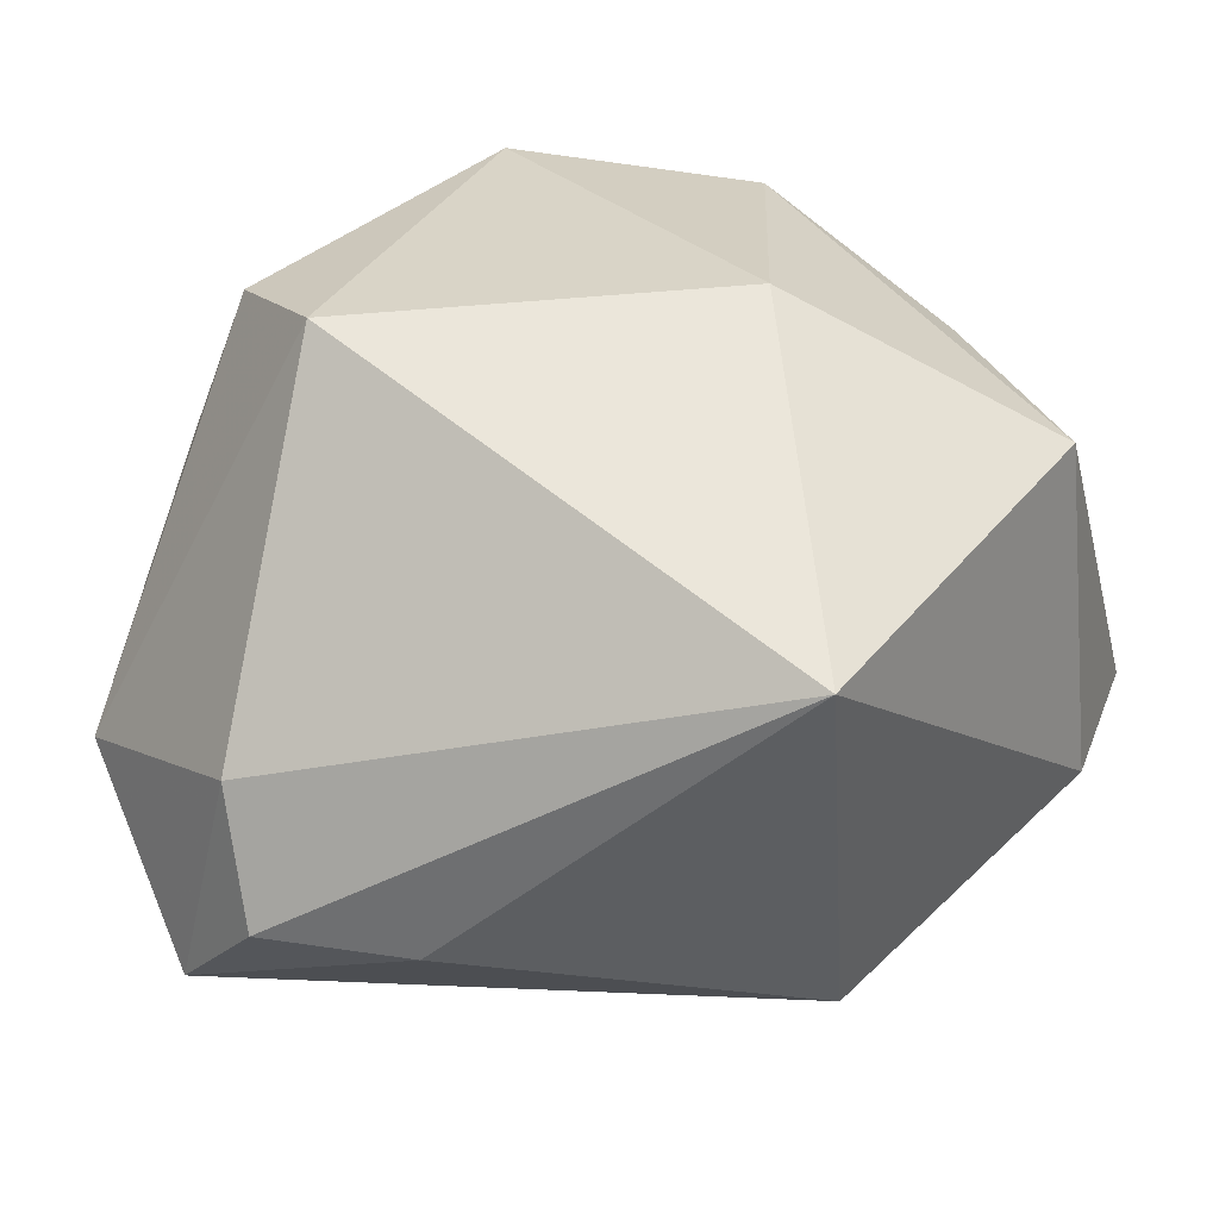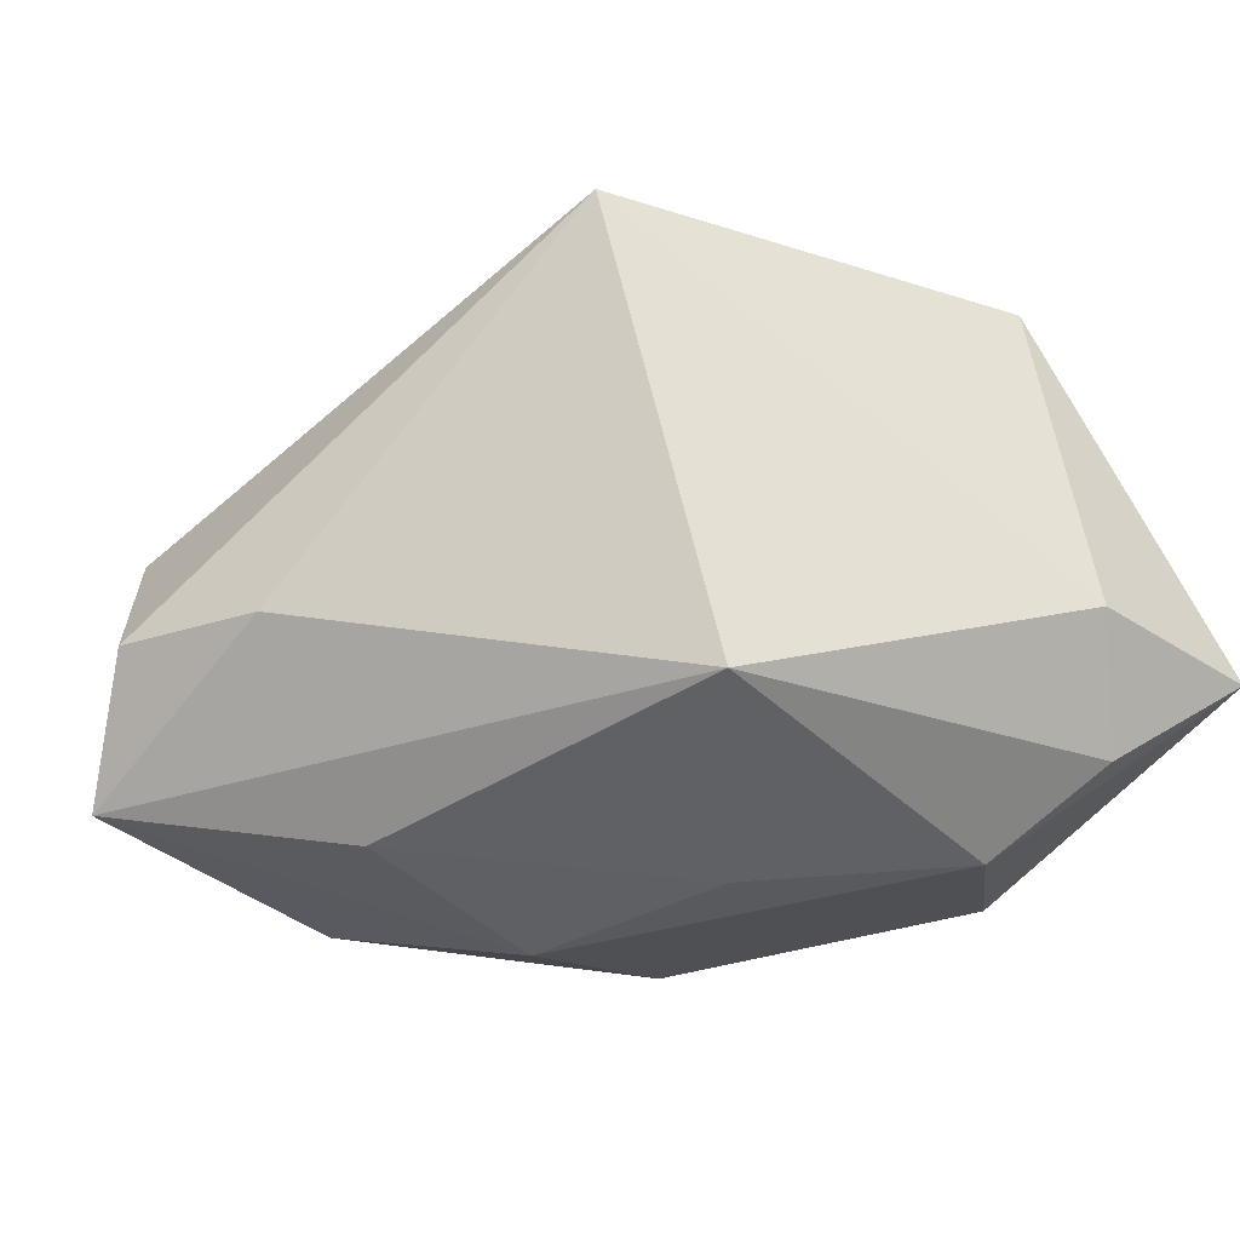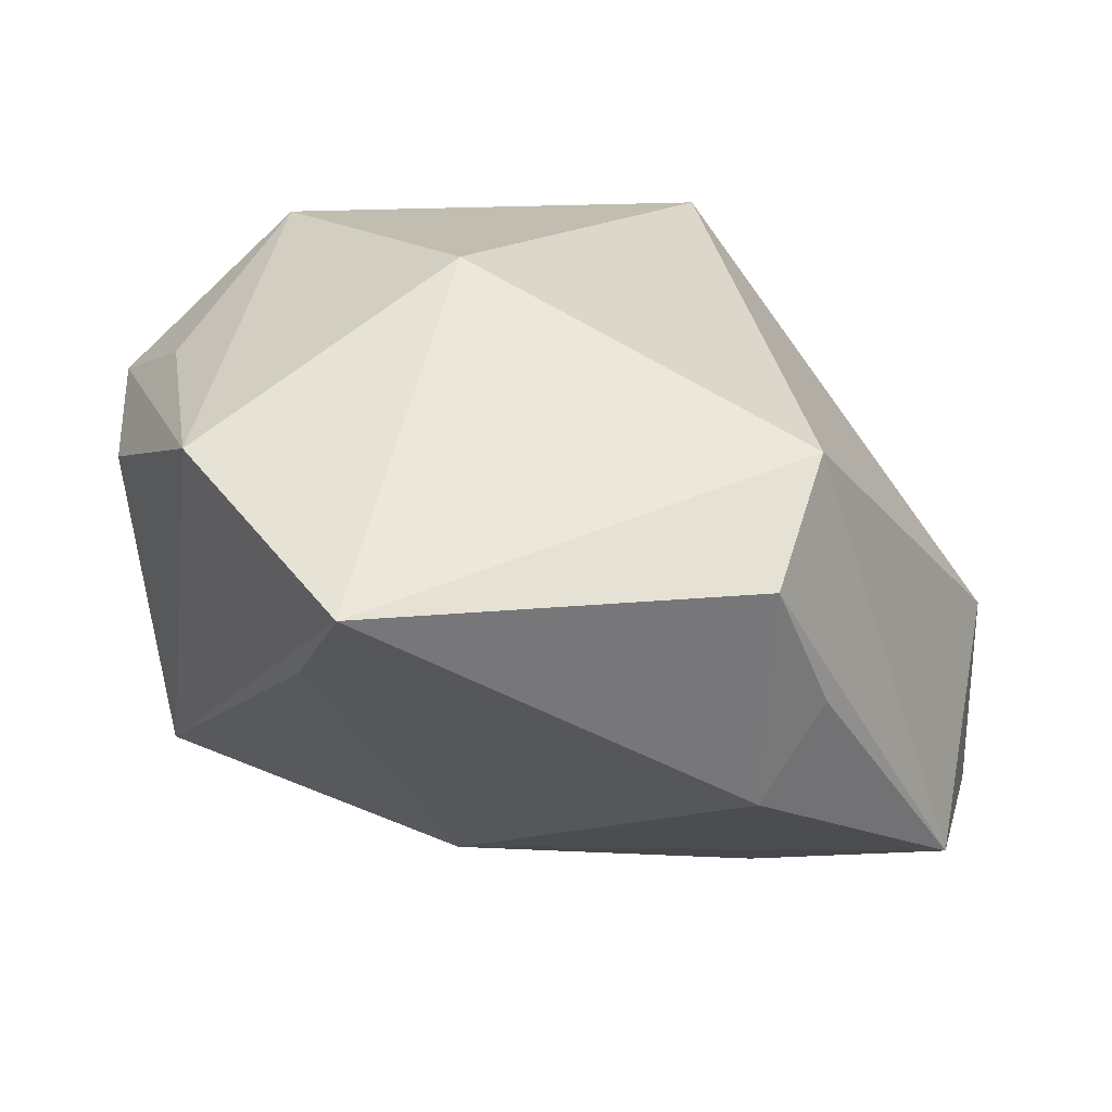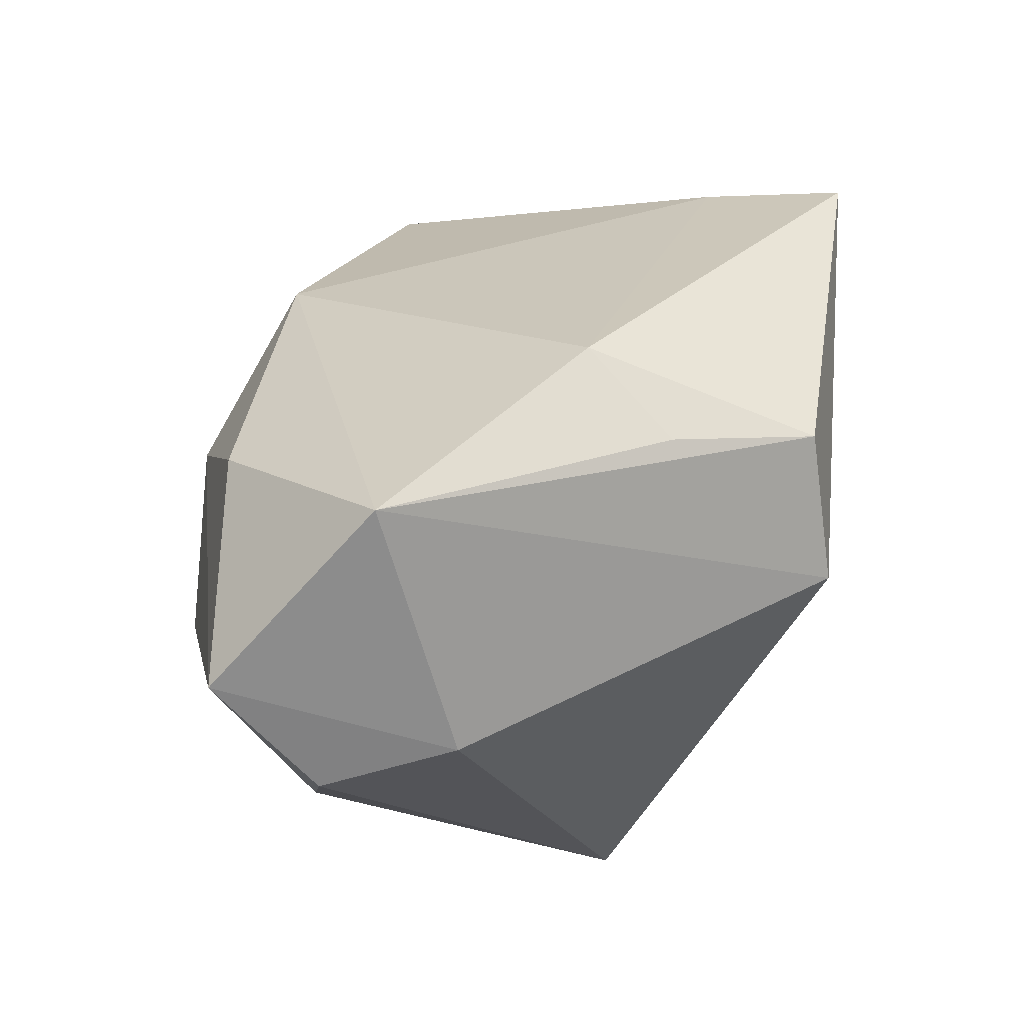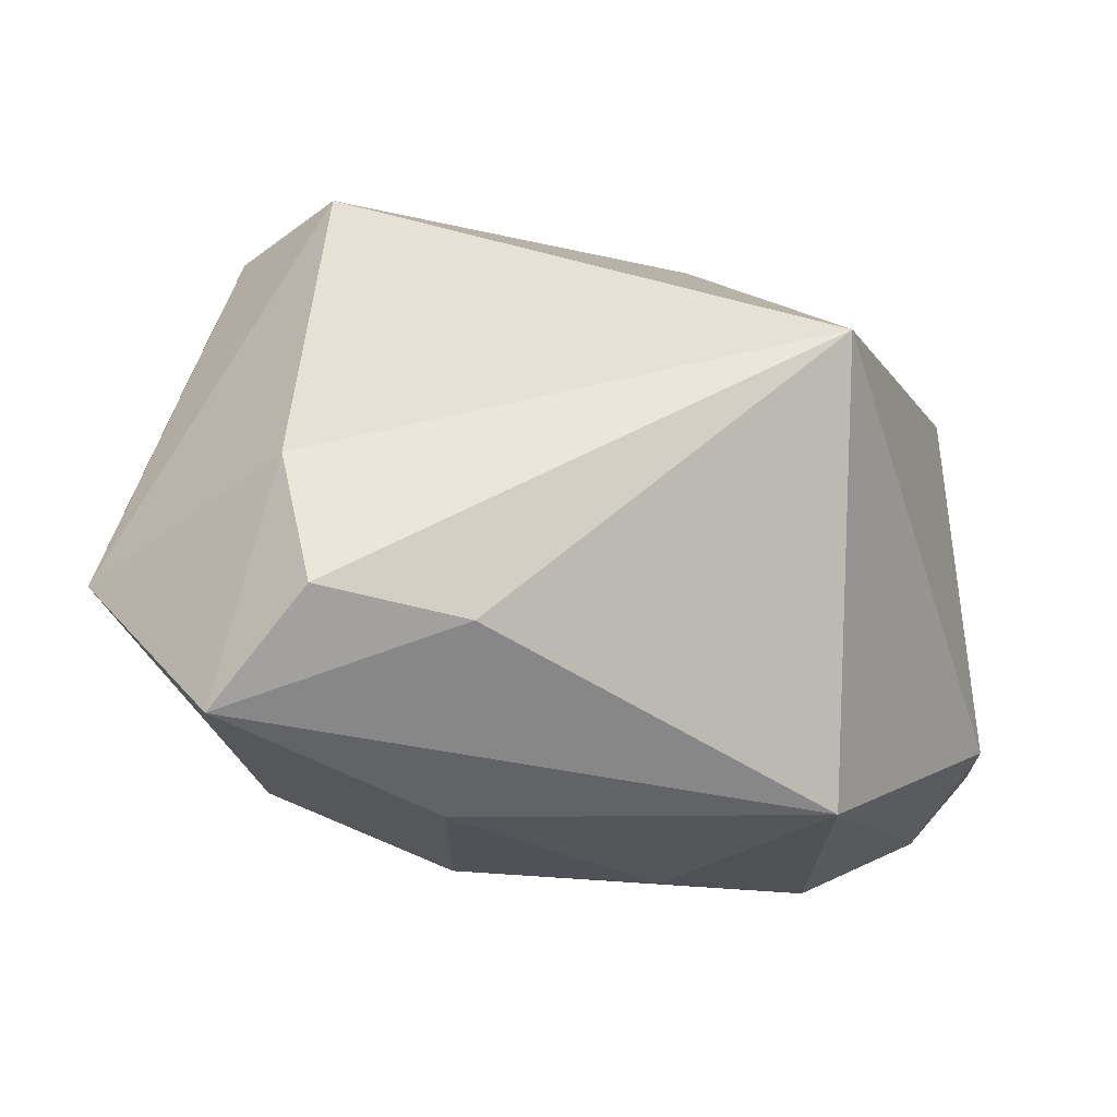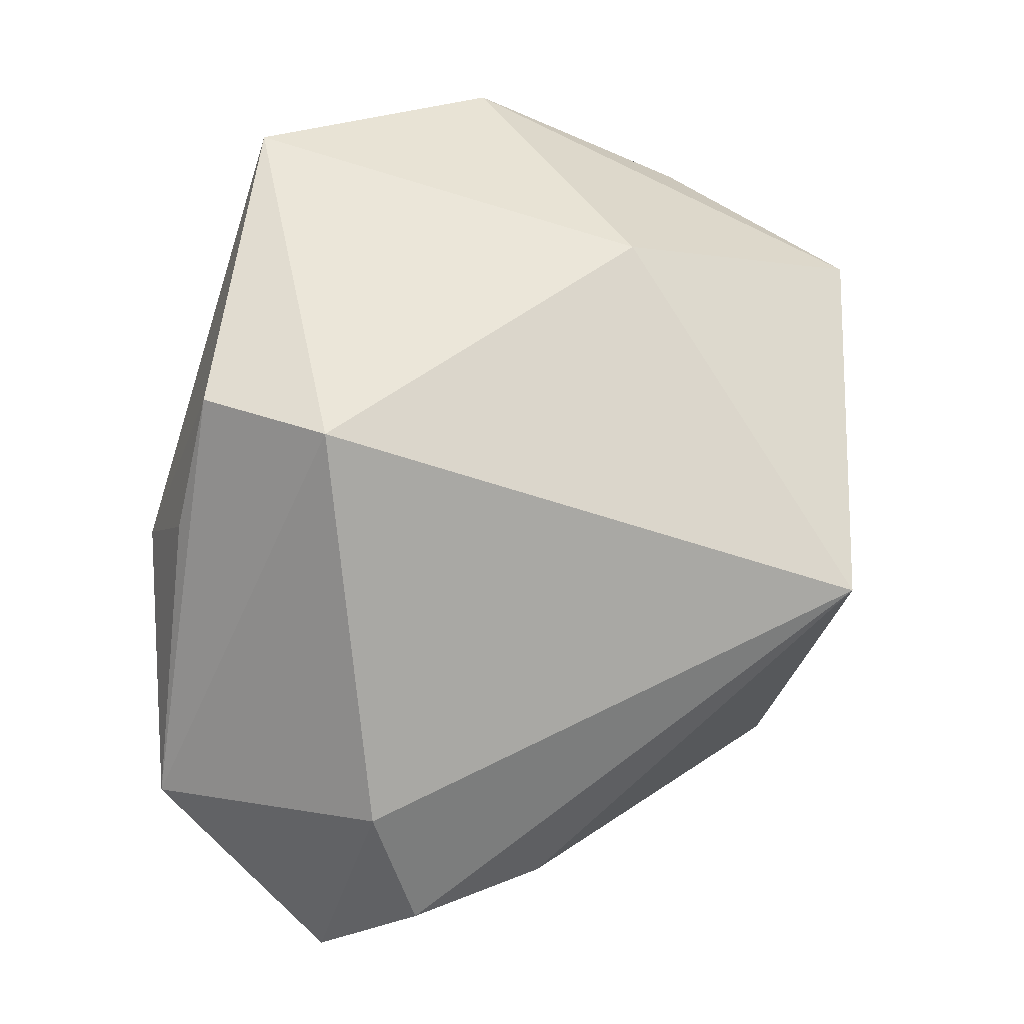
<metadata>
{"format":"obj","ext":"obj","renderer":"f3d","projection":"perspective","resolution":1024,"background":"white","views":[{"elev":28.7,"azim":-52.9,"up":"+Z"},{"elev":-40.7,"azim":-24.0,"up":"+Z"},{"elev":53.3,"azim":174.1,"up":"+Z"},{"elev":44.0,"azim":-84.8,"up":"+Y"},{"elev":-17.3,"azim":-68.1,"up":"+Z"},{"elev":47.1,"azim":-83.8,"up":"+Z"}]}
</metadata>
<code>
v 0.02458 -0.0344 -0.01765
v -0.04594 0.006724 -0.01437
v -0.04397 0.0173 -0.02424
v -0.006267 -0.02759 -0.02935
v -0.03686 0.0343 -0.009163
v 0.0216 -0.03214 0.01732
v 0.02961 -0.02543 -0.02555
v 0.04034 -0.01293 -0.01208
v -0.0233 0.03252 0.0165
v -0.04384 0.01083 -0.001461
v -0.006373 0.01098 -0.03196
v -0.02404 0.003704 -0.03057
v 0.03181 0.008525 0.02972
v 0.01911 0.03049 0.0322
v -0.01851 0.02969 0.02974
v 0.04138 -0.02909 -0.01636
v -0.03741 -0.004873 -0.01667
v -0.02039 0.02375 -0.02606
v 0.009865 0.02015 -0.02443
v 0.03927 -0.01895 0.009988
v -0.02424 0.01676 0.0322
v 0.02312 0.02609 0.01867
v 0.005511 -0.009857 0.0322
v 0.02294 -0.01536 -0.03121
v 0.03342 -0.01249 0.01916
v 0.003973 -0.006493 -0.03268
v -0.01693 0.03758 0.008178
v -0.0205 -0.0344 0.01201
v 0.03984 -0.00493 0.01305
v 0.03802 0.008851 -0.01619
f 22 14 30
f 23 21 28
f 14 21 23
f 30 14 13
f 14 23 13
f 28 4 1
f 15 21 14
f 5 21 15
f 17 4 28
f 28 2 17
f 28 21 10
f 10 2 28
f 10 21 5
f 19 22 30
f 24 19 30
f 11 19 24
f 3 10 5
f 2 10 3
f 4 17 3
f 3 17 2
f 30 13 29
f 29 13 20
f 30 29 8
f 27 15 14
f 27 19 5
f 14 22 27
f 22 19 27
f 26 24 4
f 11 24 26
f 18 3 5
f 11 3 18
f 5 19 18
f 18 19 11
f 4 3 12
f 12 3 11
f 12 26 4
f 11 26 12
f 28 1 6
f 6 13 23
f 6 23 28
f 7 1 4
f 4 24 7
f 5 15 9
f 9 27 5
f 15 27 9
f 20 13 25
f 25 6 20
f 13 6 25
f 1 7 16
f 30 8 16
f 20 6 16
f 16 6 1
f 16 29 20
f 16 8 29
f 16 24 30
f 16 7 24

</code>
